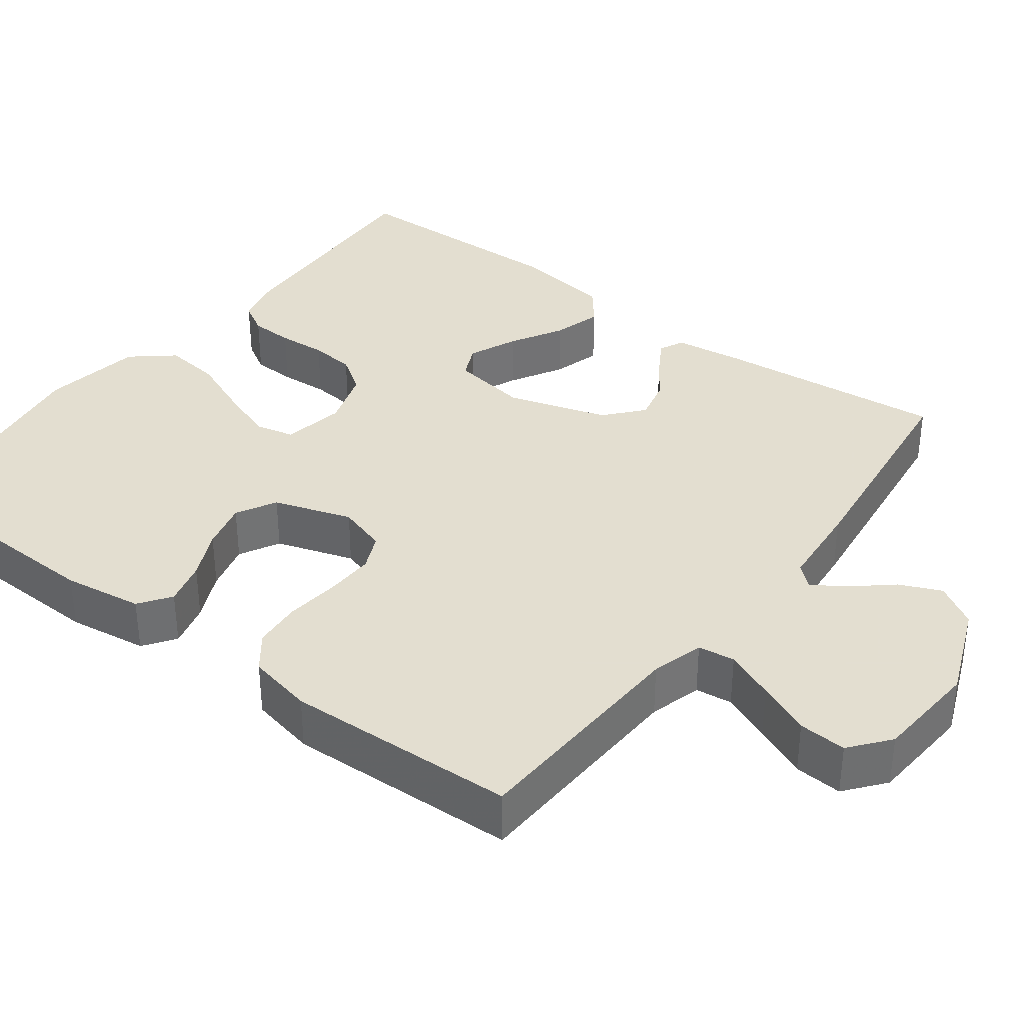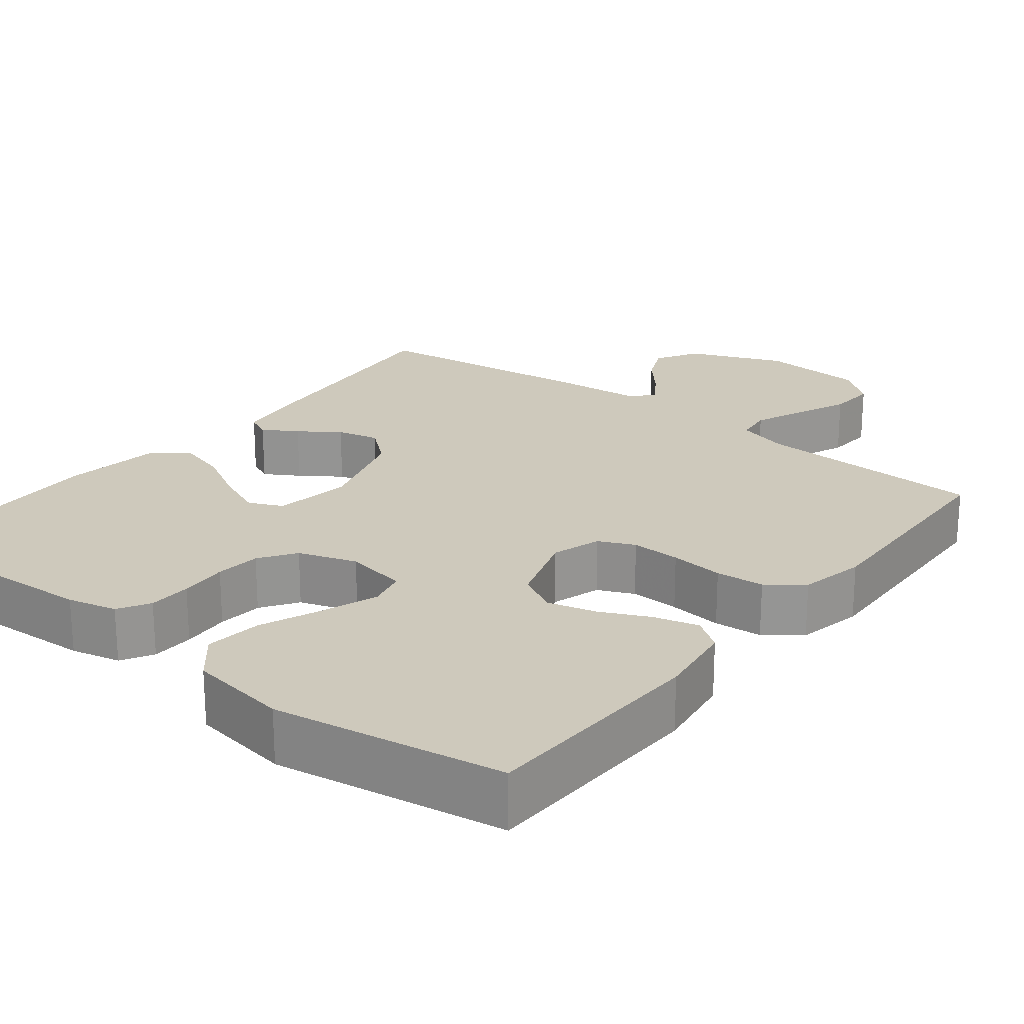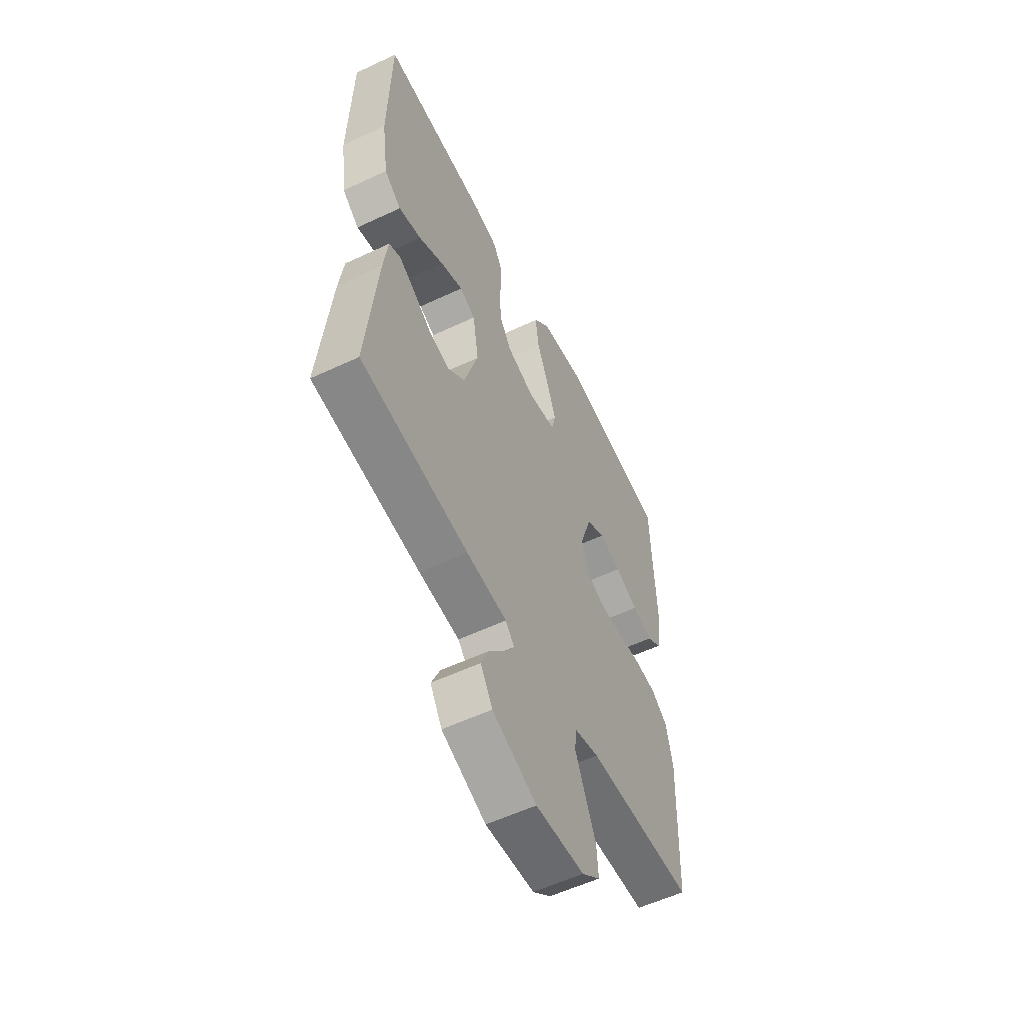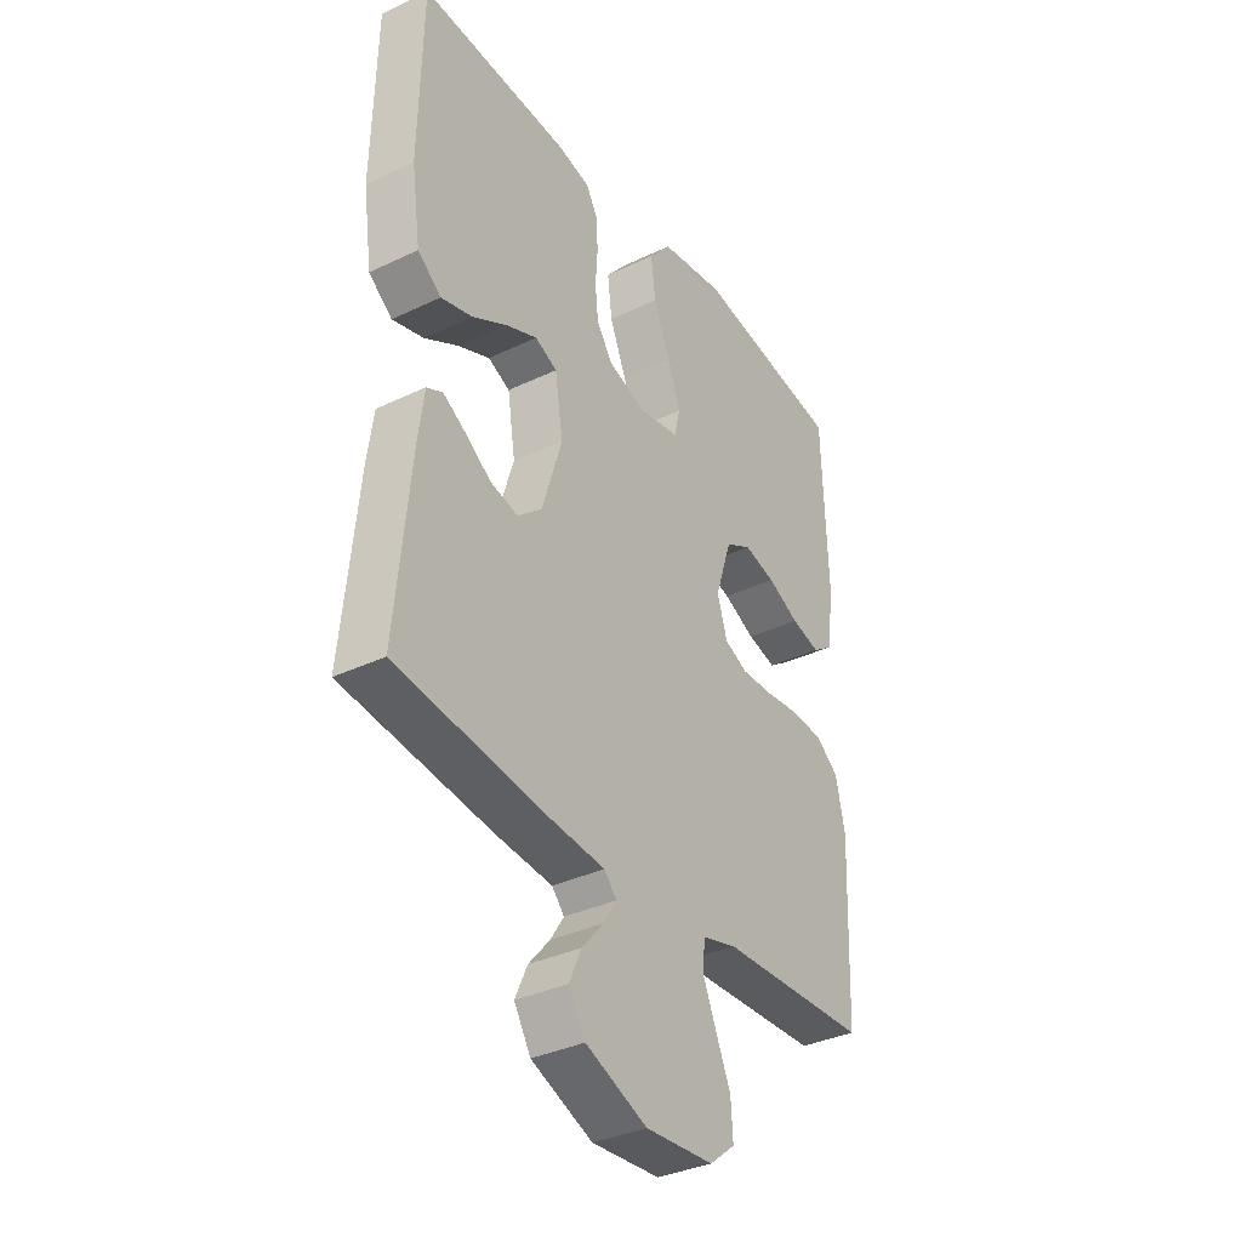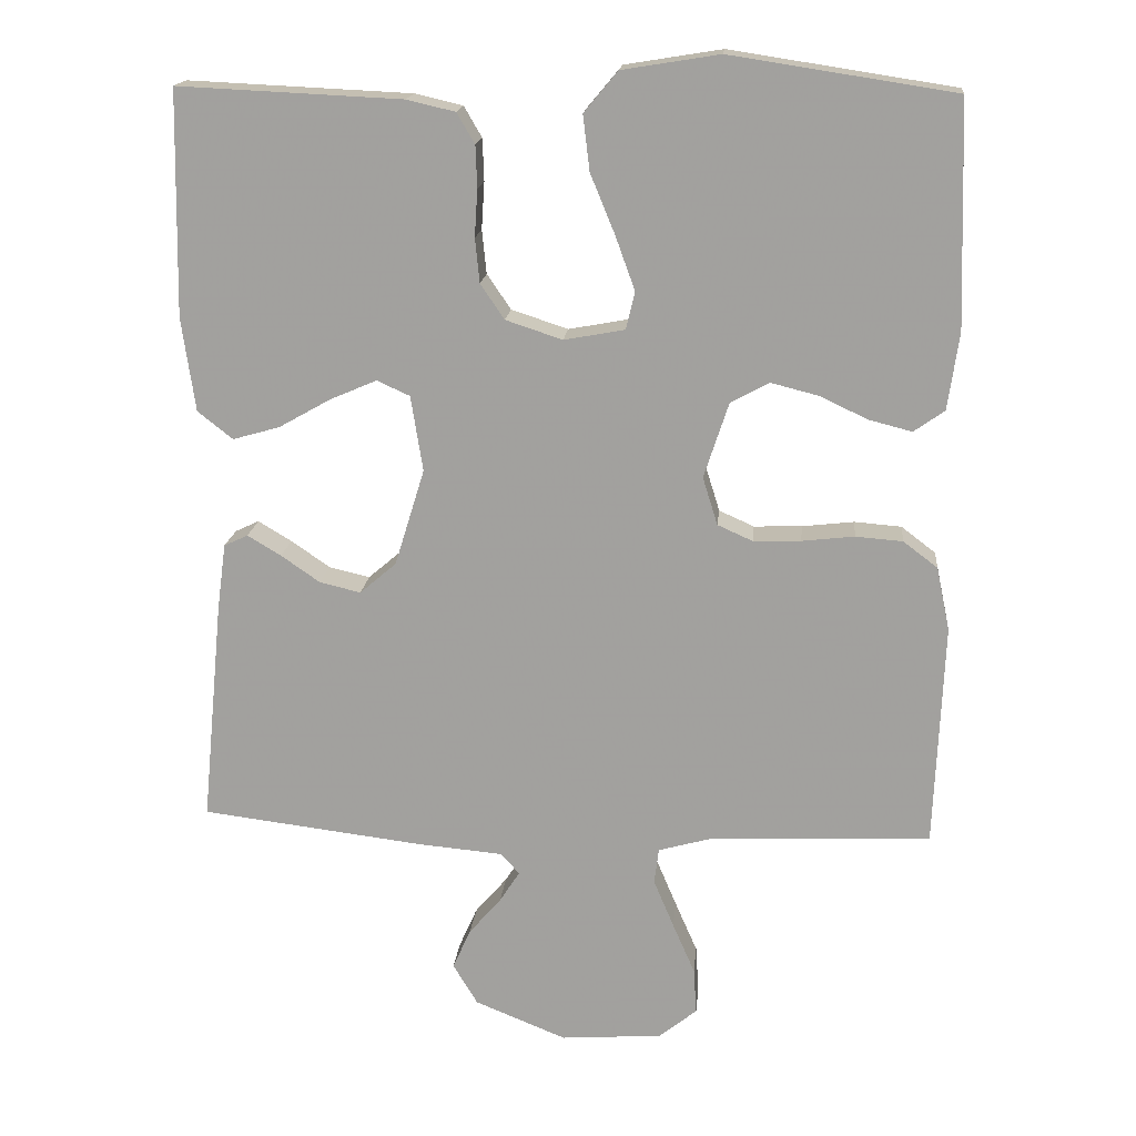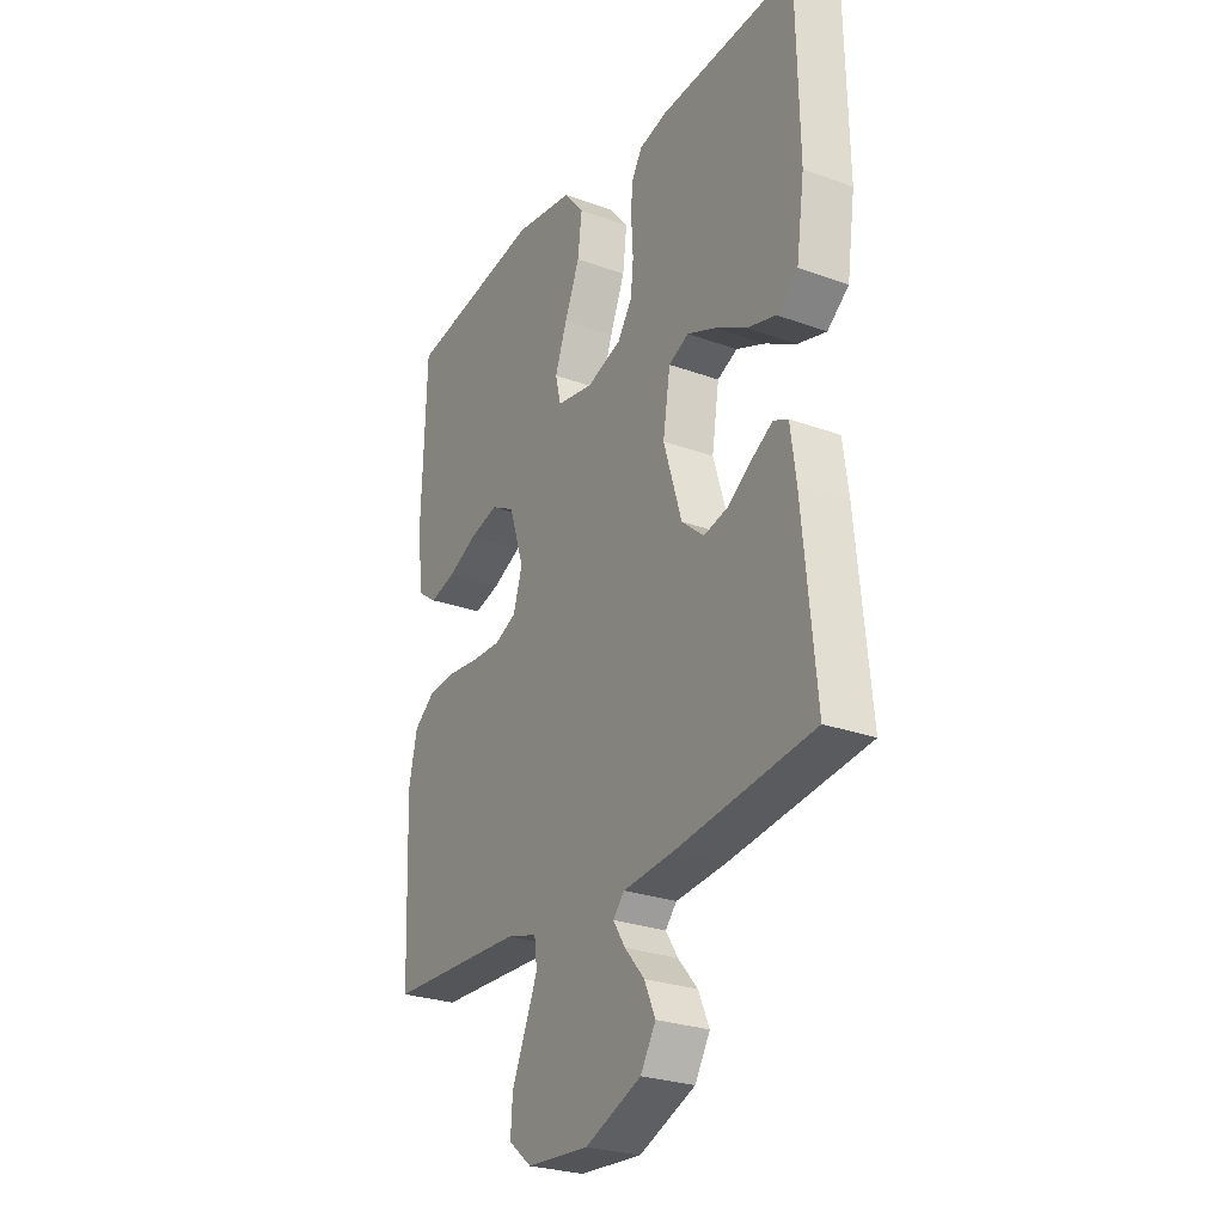
<metadata>
{"format":"obj","ext":"obj","renderer":"f3d","projection":"perspective","resolution":1024,"background":"white","views":[{"elev":35.9,"azim":127.0,"up":"+Y"},{"elev":22.5,"azim":38.1,"up":"+Y"},{"elev":-56.7,"azim":-63.9,"up":"+Z"},{"elev":-35.4,"azim":-57.7,"up":"+Z"},{"elev":17.1,"azim":5.4,"up":"+Z"},{"elev":-26.8,"azim":-119.5,"up":"+Z"}]}
</metadata>
<code>
v 0.5 0.07 0.5
v 0.51 0.07 0.2
v 0.495 0.07 0.097
v 0.454 0.07 0.068
v 0.396 0.07 0.083
v 0.332 0.07 0.113
v 0.269 0.07 0.129
v 0.217 0.07 0.101
v 0.184 0.07 0
v 0.204 0.07 -0.064
v 0.251 0.07 -0.085
v 0.315 0.07 -0.083
v 0.385 0.07 -0.075
v 0.448 0.07 -0.08
v 0.494 0.07 -0.115
v 0.512 0.07 -0.2
v 0.5 0.07 -0.5
v 0.2 0.07 -0.513
v 0.132 0.07 -0.532
v 0.126 0.07 -0.58
v 0.153 0.07 -0.644
v 0.183 0.07 -0.713
v 0.187 0.07 -0.775
v 0.136 0.07 -0.816
v 0 0.07 -0.826
v -0.123 0.07 -0.776
v -0.156 0.07 -0.721
v -0.132 0.07 -0.667
v -0.089 0.07 -0.617
v -0.062 0.07 -0.575
v -0.087 0.07 -0.547
v -0.2 0.07 -0.537
v -0.5 0.07 -0.5
v -0.471 0.07 -0.2
v -0.459 0.07 -0.111
v -0.427 0.07 -0.096
v -0.382 0.07 -0.123
v -0.33 0.07 -0.159
v -0.275 0.07 -0.172
v -0.226 0.07 -0.13
v -0.186 0.07 0
v -0.202 0.07 0.101
v -0.246 0.07 0.121
v -0.309 0.07 0.094
v -0.378 0.07 0.055
v -0.441 0.07 0.037
v -0.488 0.07 0.074
v -0.506 0.07 0.2
v -0.5 0.07 0.5
v -0.2 0.07 0.486
v -0.136 0.07 0.471
v -0.112 0.07 0.43
v -0.11 0.07 0.374
v -0.114 0.07 0.311
v -0.108 0.07 0.252
v -0.076 0.07 0.205
v 0 0.07 0.18
v 0.081 0.07 0.195
v 0.093 0.07 0.245
v 0.067 0.07 0.317
v 0.034 0.07 0.397
v 0.025 0.07 0.471
v 0.07 0.07 0.525
v 0.2 0.07 0.546
v 0.5 0 0.5
v 0.51 0 0.2
v 0.495 0 0.097
v 0.454 0 0.068
v 0.396 0 0.083
v 0.332 0 0.113
v 0.269 0 0.129
v 0.217 0 0.101
v 0.184 0 0
v 0.204 0 -0.064
v 0.251 0 -0.085
v 0.315 0 -0.083
v 0.385 0 -0.075
v 0.448 0 -0.08
v 0.494 0 -0.115
v 0.512 0 -0.2
v 0.5 0 -0.5
v 0.2 0 -0.513
v 0.132 0 -0.532
v 0.126 0 -0.58
v 0.153 0 -0.644
v 0.183 0 -0.713
v 0.187 0 -0.775
v 0.136 0 -0.816
v 0 0 -0.826
v -0.123 0 -0.776
v -0.156 0 -0.721
v -0.132 0 -0.667
v -0.089 0 -0.617
v -0.062 0 -0.575
v -0.087 0 -0.547
v -0.2 0 -0.537
v -0.5 0 -0.5
v -0.471 0 -0.2
v -0.459 0 -0.111
v -0.427 0 -0.096
v -0.382 0 -0.123
v -0.33 0 -0.159
v -0.275 0 -0.172
v -0.226 0 -0.13
v -0.186 0 0
v -0.202 0 0.101
v -0.246 0 0.121
v -0.309 0 0.094
v -0.378 0 0.055
v -0.441 0 0.037
v -0.488 0 0.074
v -0.506 0 0.2
v -0.5 0 0.5
v -0.2 0 0.486
v -0.136 0 0.471
v -0.112 0 0.43
v -0.11 0 0.374
v -0.114 0 0.311
v -0.108 0 0.252
v -0.076 0 0.205
v 0 0 0.18
v 0.081 0 0.195
v 0.093 0 0.245
v 0.067 0 0.317
v 0.034 0 0.397
v 0.025 0 0.471
v 0.07 0 0.525
v 0.2 0 0.546
f 4 5 6
f 3 4 6
f 2 3 6
f 1 2 6
f 64 1 6
f 63 64 6
f 62 63 6
f 61 62 6
f 60 61 6
f 59 60 6 7
f 58 59 7 8
f 57 58 8 9
f 56 57 9 10
f 52 53 54
f 51 52 54
f 50 51 54
f 49 50 54
f 48 49 54
f 47 48 54
f 46 47 54
f 45 46 54
f 44 45 54
f 43 44 54 55
f 42 43 55 56
f 36 37 38
f 35 36 38
f 34 35 38
f 33 34 38
f 32 33 38
f 31 32 38
f 30 31 38 39
f 27 28 29
f 26 27 29
f 25 26 29
f 24 25 29
f 23 24 29
f 22 23 29
f 21 22 29
f 20 21 29 30
f 30 39 40
f 20 30 40
f 19 20 40
f 16 17 18
f 15 16 18
f 14 15 18
f 13 14 18
f 12 13 18
f 18 19 40
f 12 18 40
f 11 12 40
f 41 42 56 10
f 10 11 40 41
f 70 69 68
f 70 68 67
f 70 67 66
f 70 66 65
f 70 65 128
f 70 128 127
f 70 127 126
f 70 126 125
f 70 125 124
f 71 70 124 123
f 72 71 123 122
f 73 72 122 121
f 74 73 121 120
f 118 117 116
f 118 116 115
f 118 115 114
f 118 114 113
f 118 113 112
f 118 112 111
f 118 111 110
f 118 110 109
f 118 109 108
f 119 118 108 107
f 120 119 107 106
f 102 101 100
f 102 100 99
f 102 99 98
f 102 98 97
f 102 97 96
f 102 96 95
f 103 102 95 94
f 93 92 91
f 93 91 90
f 93 90 89
f 93 89 88
f 93 88 87
f 93 87 86
f 93 86 85
f 94 93 85 84
f 104 103 94
f 104 94 84
f 104 84 83
f 82 81 80
f 82 80 79
f 82 79 78
f 82 78 77
f 82 77 76
f 104 83 82
f 104 82 76
f 104 76 75
f 74 120 106 105
f 105 104 75 74
f 1 65 66 2
f 2 66 67 3
f 3 67 68 4
f 4 68 69 5
f 5 69 70 6
f 6 70 71 7
f 7 71 72 8
f 8 72 73 9
f 9 73 74 10
f 10 74 75 11
f 11 75 76 12
f 12 76 77 13
f 13 77 78 14
f 14 78 79 15
f 15 79 80 16
f 16 80 81 17
f 17 81 82 18
f 18 82 83 19
f 19 83 84 20
f 20 84 85 21
f 21 85 86 22
f 22 86 87 23
f 23 87 88 24
f 24 88 89 25
f 25 89 90 26
f 26 90 91 27
f 27 91 92 28
f 28 92 93 29
f 29 93 94 30
f 30 94 95 31
f 31 95 96 32
f 32 96 97 33
f 33 97 98 34
f 34 98 99 35
f 35 99 100 36
f 36 100 101 37
f 37 101 102 38
f 38 102 103 39
f 39 103 104 40
f 40 104 105 41
f 41 105 106 42
f 42 106 107 43
f 43 107 108 44
f 44 108 109 45
f 45 109 110 46
f 46 110 111 47
f 47 111 112 48
f 48 112 113 49
f 49 113 114 50
f 50 114 115 51
f 51 115 116 52
f 52 116 117 53
f 53 117 118 54
f 54 118 119 55
f 55 119 120 56
f 56 120 121 57
f 57 121 122 58
f 58 122 123 59
f 59 123 124 60
f 60 124 125 61
f 61 125 126 62
f 62 126 127 63
f 63 127 128 64
f 64 128 65 1

</code>
